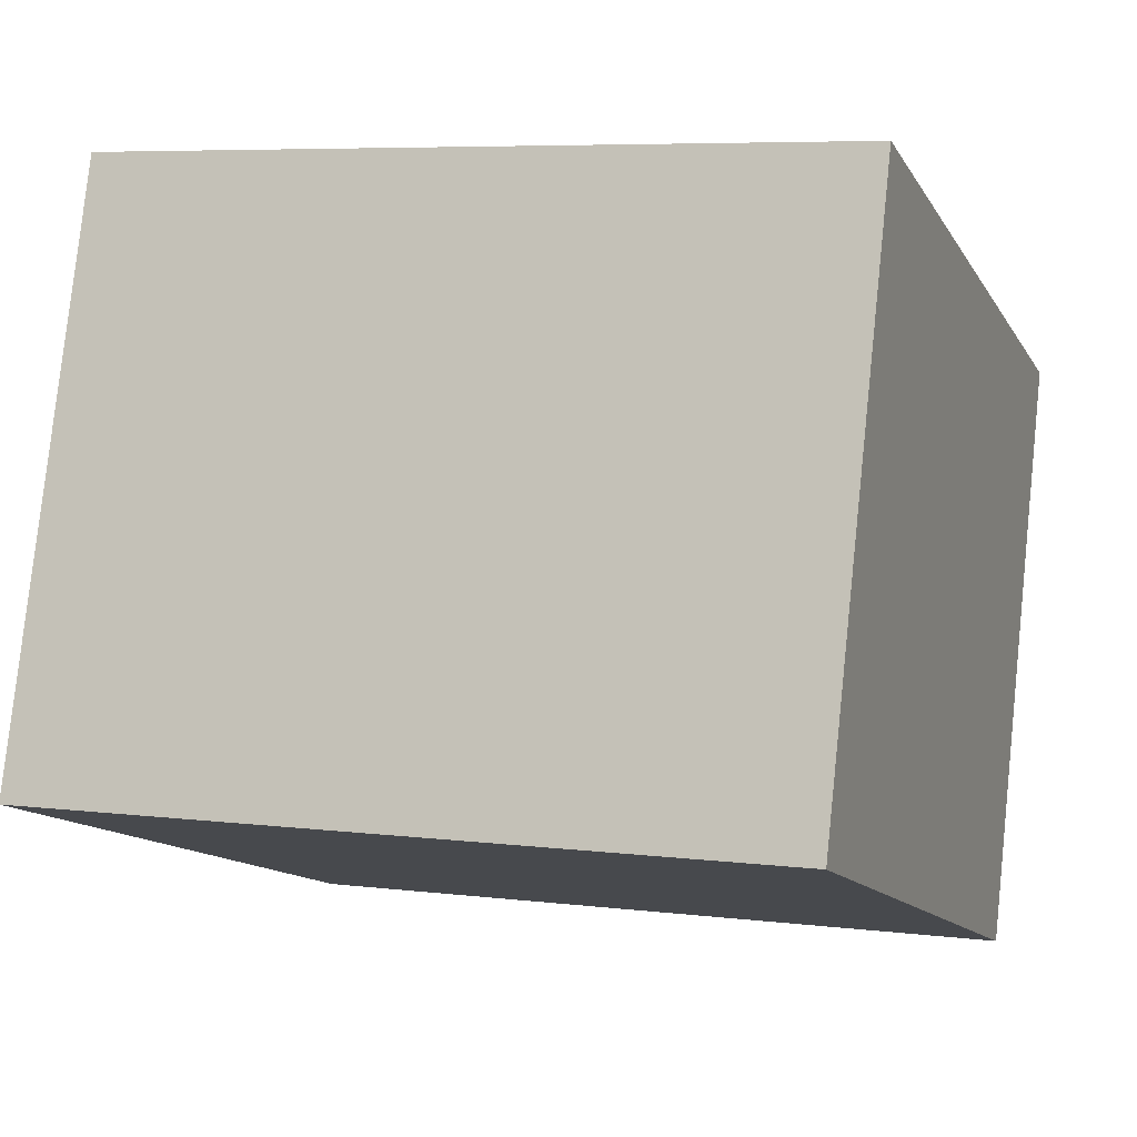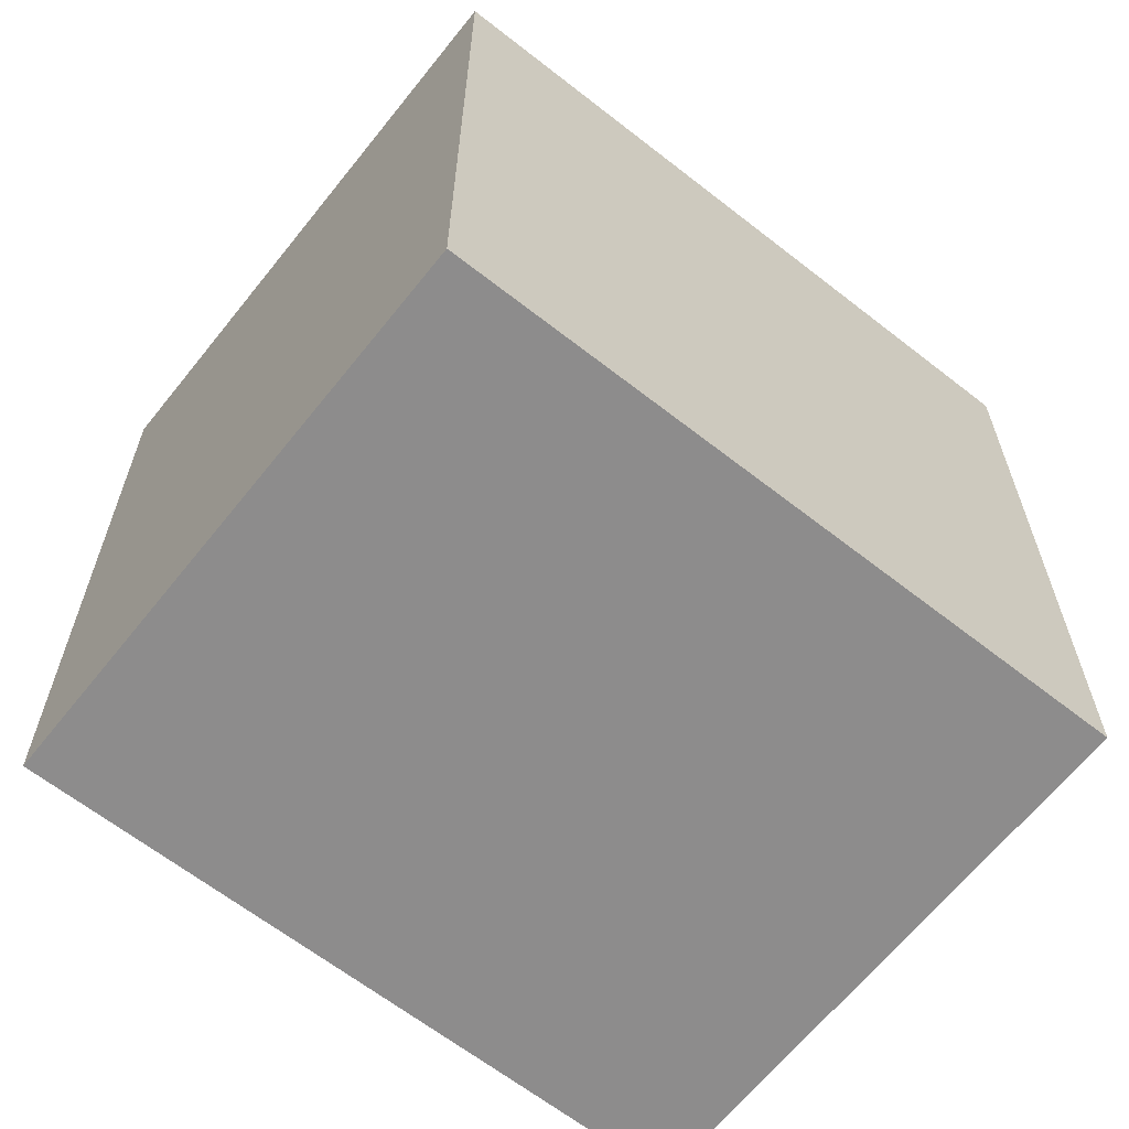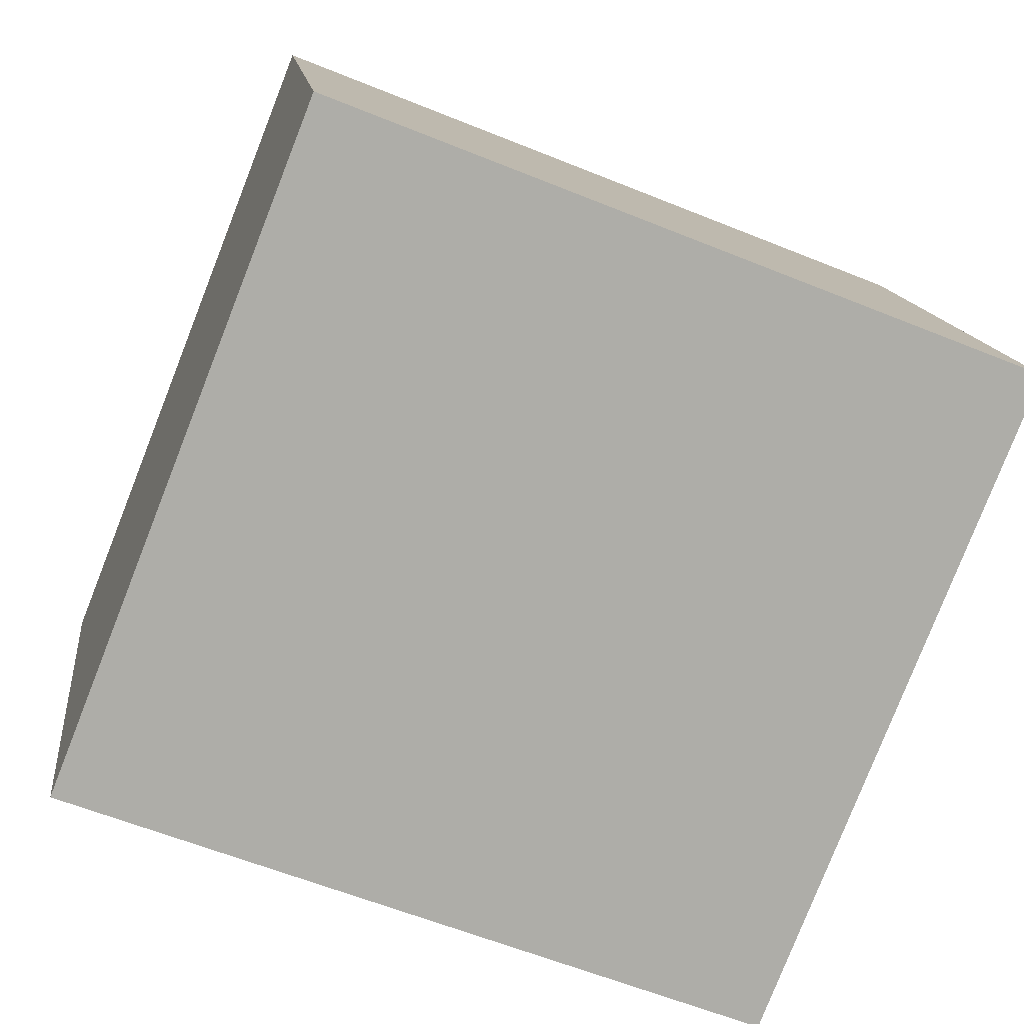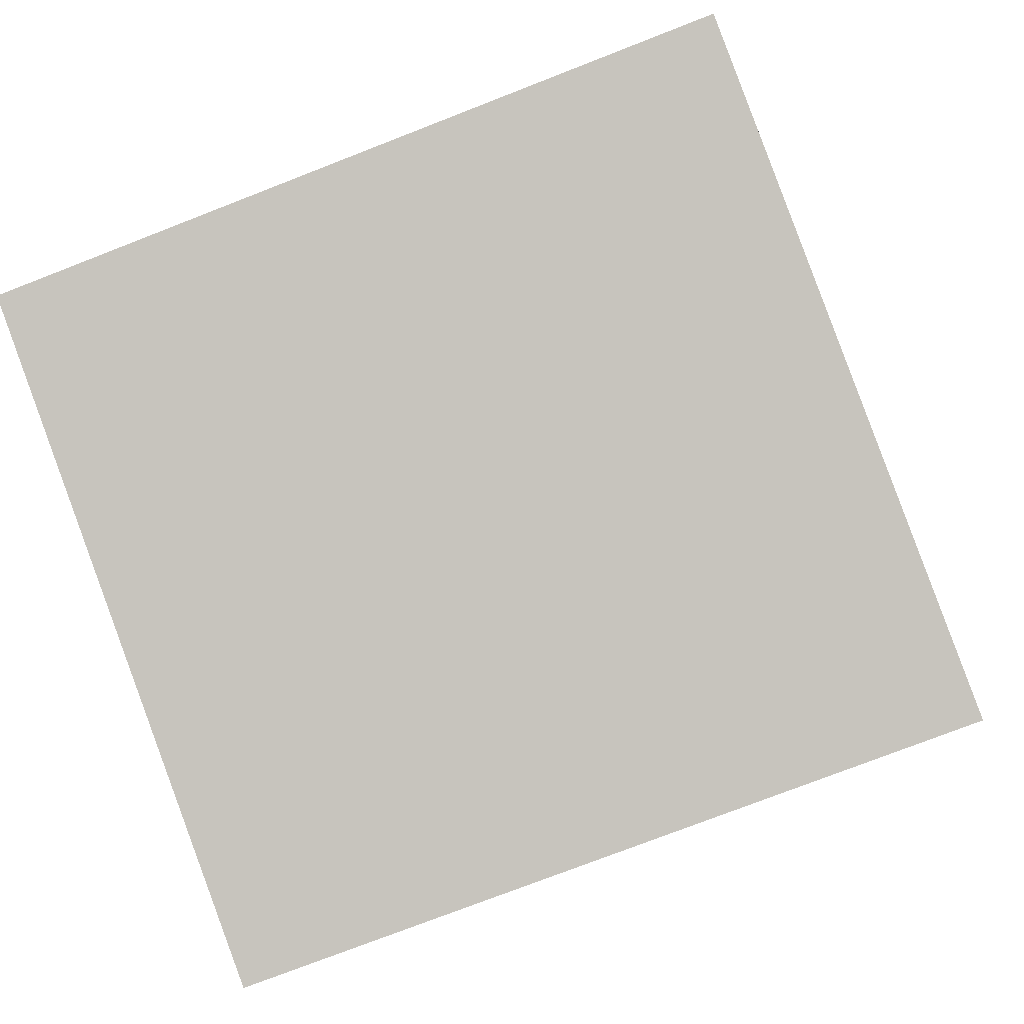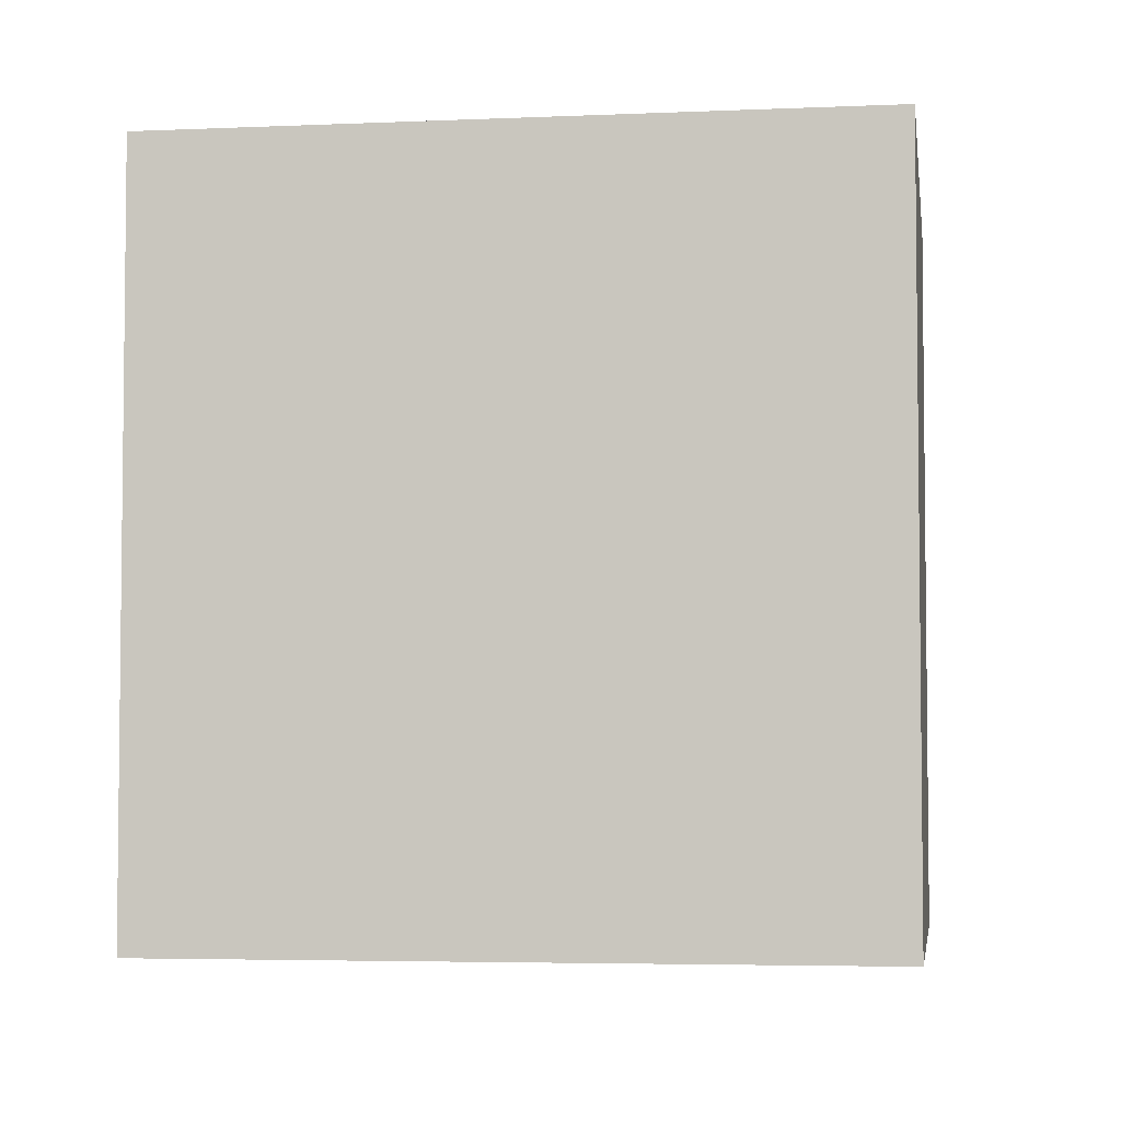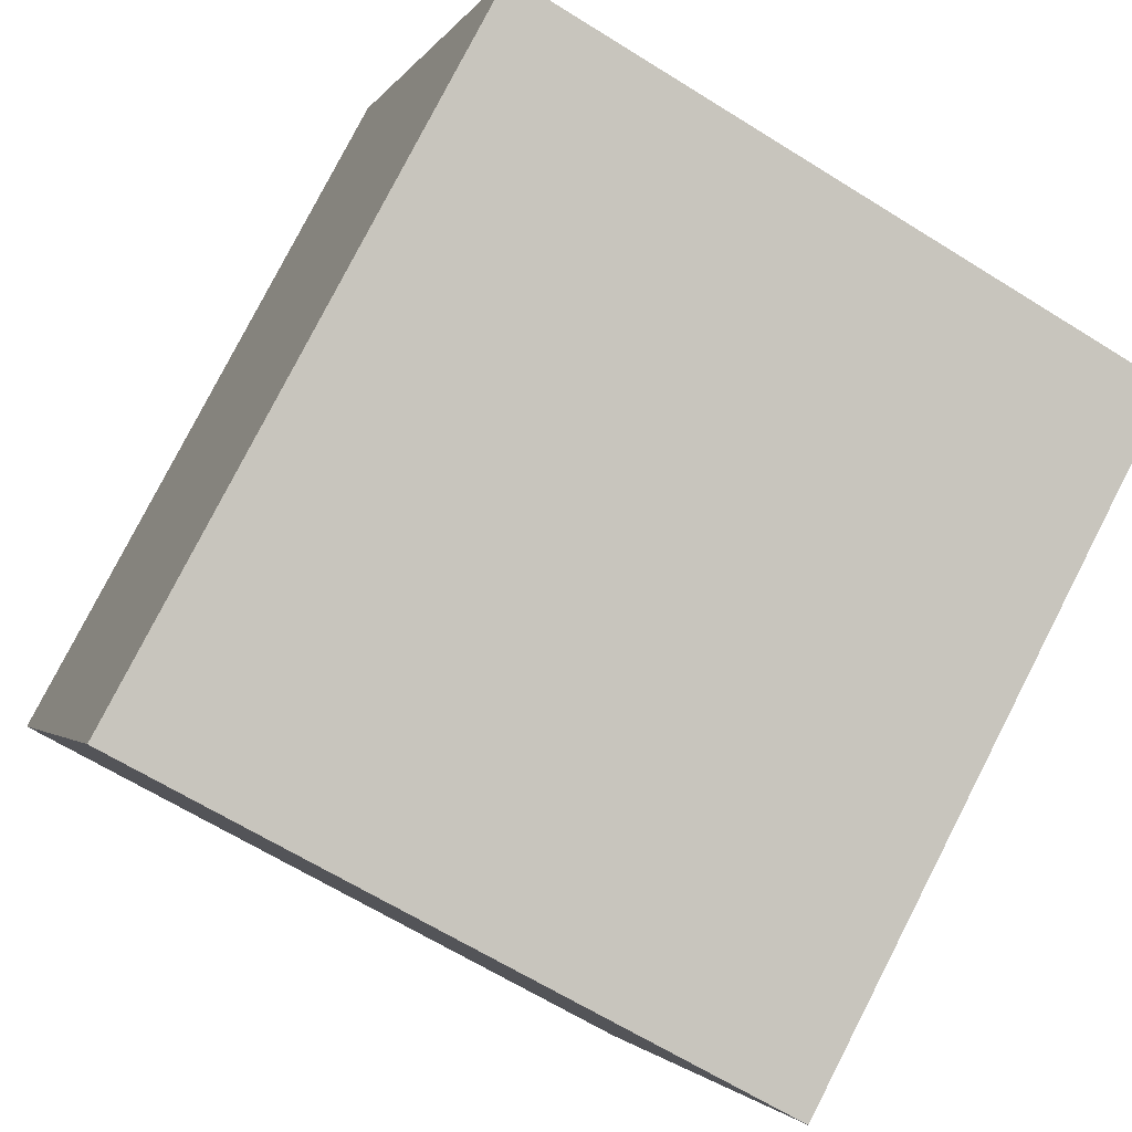
<metadata>
{"format":"obj","ext":"obj","renderer":"f3d","projection":"perspective","resolution":1024,"background":"white","views":[{"elev":6.5,"azim":110.2,"up":"+Z"},{"elev":-64.3,"azim":-56.1,"up":"+Y"},{"elev":-60.1,"azim":67.4,"up":"+Z"},{"elev":-75.3,"azim":111.3,"up":"+Z"},{"elev":-4.3,"azim":-9.5,"up":"+Y"},{"elev":79.8,"azim":-152.8,"up":"+Z"}]}
</metadata>
<code>
v  0 0 0
v  5.376 1.355e-16 -2.213
v  4.235 -8.324e-17 1.359
v  1.129 2.19e-16 -3.576
v  9.943e-05 4.666 -0.0001474
v  5.376 4.666 -2.213
v  1.129 4.666 -3.576
v  4.235 4.666 1.359
g defaultobject
f 1 2 3
f 2 1 4
f 5 6 7
f 6 5 8
f 5 4 1
f 4 5 7
f 3 5 1
f 5 3 8
f 2 8 3
f 8 2 6
f 7 2 4
f 2 7 6

</code>
